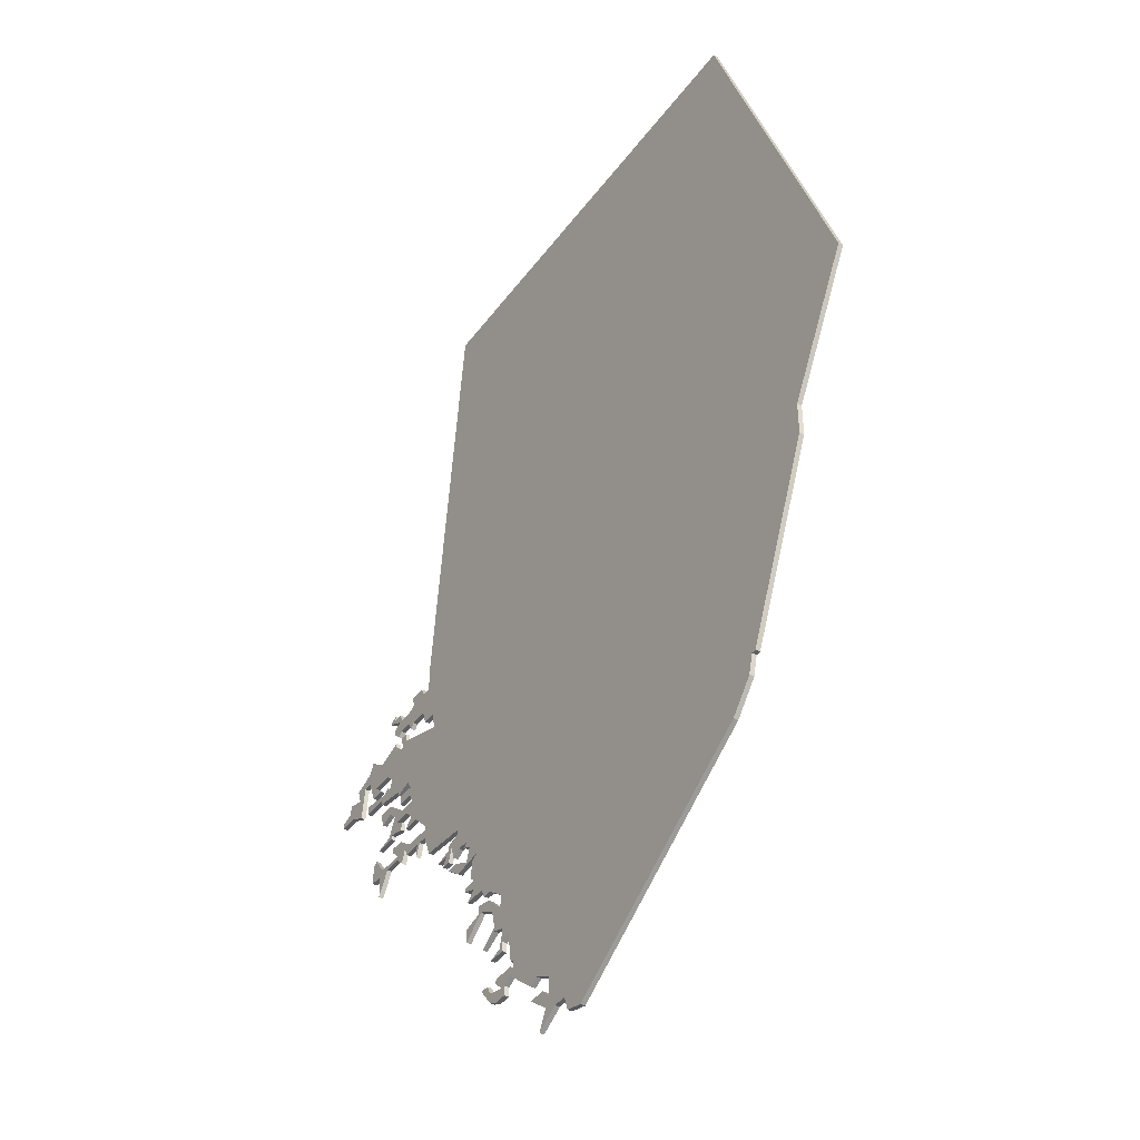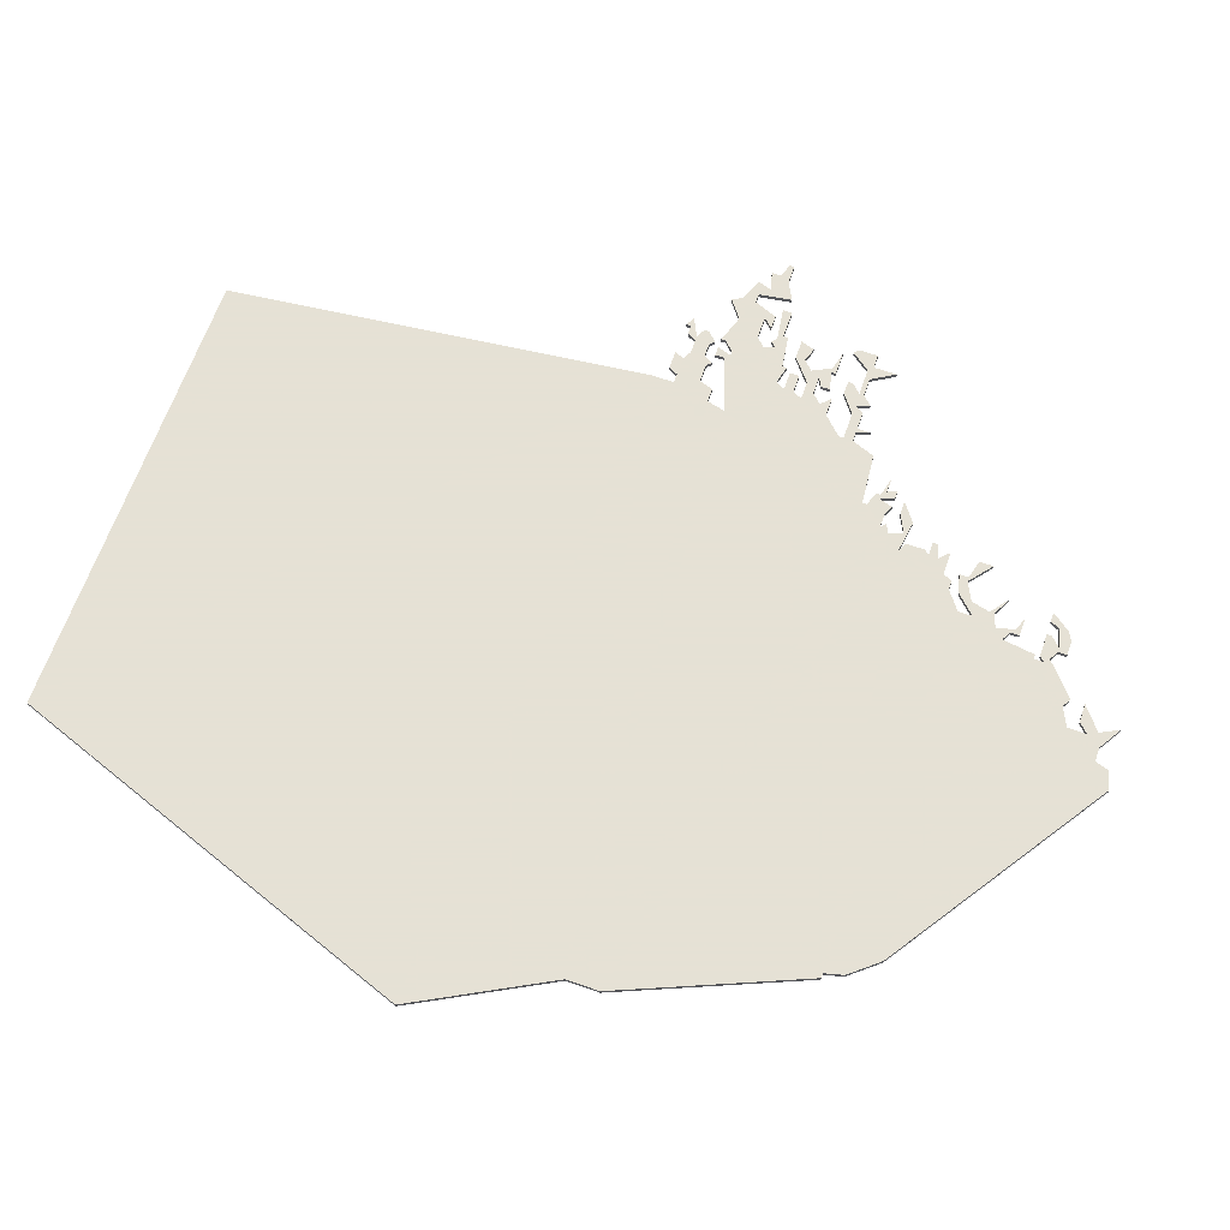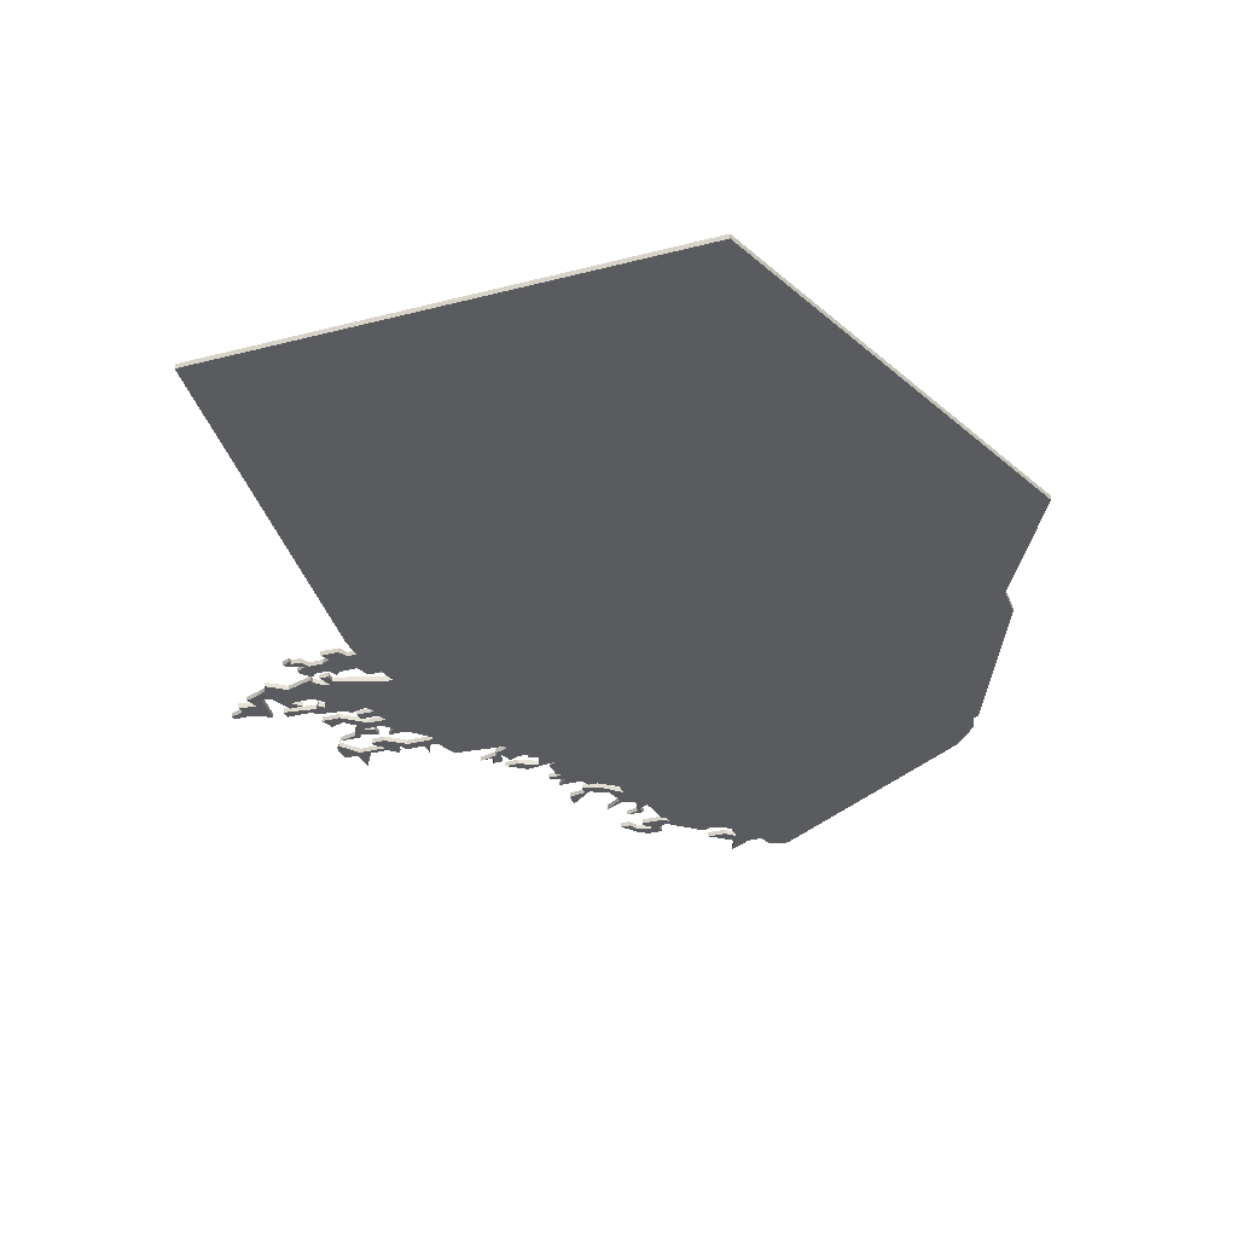
<metadata>
{"format":"obj","ext":"obj","renderer":"f3d","projection":"perspective","resolution":1024,"background":"white","views":[{"elev":-41.4,"azim":-123.0,"up":"+Y"},{"elev":64.9,"azim":-70.7,"up":"+Z"},{"elev":-32.3,"azim":-160.1,"up":"+Z"}]}
</metadata>
<code>
v 2981 -200 0
v 2981 -200 1
v 3014 -147 0
v 3014 -147 1
v 3047 -133 0
v 3047 -133 1
v 3047 -109 0
v 3047 -109 1
v 3047 -95 0
v 3047 -95 1
v 3047 -112 0
v 3047 -112 1
v 2989 -192 0
v 2989 -192 1
v 2989 -195 0
v 2989 -195 1
v 3022 -147 0
v 3022 -147 1
v 3055 -103 0
v 3055 -103 1
v 3055 -112 0
v 3055 -112 1
v 3055 -114 0
v 3055 -114 1
v 3055 -106 0
v 3055 -106 1
v 2997 -176 0
v 2997 -176 1
v 3030 -133 0
v 3030 -133 1
v 3030 -135 0
v 3030 -135 1
v 3030 -132 0
v 3030 -132 1
v 3063 -109 0
v 3063 -109 1
v 3063 -107 0
v 3063 -107 1
v 3038 -124 0
v 3038 -124 1
v 3038 -116 0
v 3038 -116 1
v 3038 -133 0
v 3038 -133 1
v 3038 -102 0
v 3038 -102 1
v 3038 -94 0
v 3038 -94 1
v 3038 -128 0
v 3038 -128 1
v 3013 -157 0
v 3013 -157 1
v 3013 -158 0
v 3013 -158 1
v 3013 -151 0
v 3013 -151 1
v 3013 -146 0
v 3013 -146 1
v 3046 -113 0
v 3046 -113 1
v 3021 0 0
v 3021 0 1
v 3021 -145 0
v 3021 -145 1
v 3054 -101 0
v 3054 -101 1
v 2996 -183 0
v 2996 -183 1
v 2996 -184 0
v 2996 -184 1
v 2996 -186 0
v 2996 -186 1
v 3029 -104 0
v 3029 -104 1
v 3062 -111 0
v 3062 -111 1
v 3004 -184 0
v 3004 -184 1
v 3004 -163 0
v 3004 -163 1
v 3004 -165 0
v 3004 -165 1
v 3037 -101 0
v 3037 -101 1
v 3037 -118 0
v 3037 -118 1
v 3037 -135 0
v 3037 -135 1
v 3037 -120 0
v 3037 -120 1
v 3037 -96 0
v 3037 -96 1
v 3012 -167 0
v 3012 -167 1
v 3012 -161 0
v 3012 -161 1
v 3012 -170 0
v 3012 -170 1
v 3012 -148 0
v 3012 -148 1
v 3045 -134 0
v 3045 -134 1
v 3045 -126 0
v 3045 -126 1
v 3045 -118 0
v 3045 -118 1
v 3045 -94 0
v 3045 -94 1
v 3045 -111 0
v 3045 -111 1
v 3045 -95 0
v 3045 -95 1
v 3045 -120 0
v 3045 -120 1
v 3045 -98 0
v 3045 -98 1
v 3045 -99 0
v 3045 -99 1
v 2888 -90 0
v 2888 -90 1
v 2921 0 0
v 2921 0 1
v 2921 -167 0
v 2921 -167 1
v 2987 -191 0
v 2987 -191 1
v 3020 -149 0
v 3020 -149 1
v 3020 -143 0
v 3020 -143 1
v 3020 -144 0
v 3020 -144 1
v 3020 -147 0
v 3020 -147 1
v 3053 -111 0
v 3053 -111 1
v 2995 -183 0
v 2995 -183 1
v 2995 -185 0
v 2995 -185 1
v 3028 -108 0
v 3028 -108 1
v 3028 -140 0
v 3028 -140 1
v 3003 -168 0
v 3003 -168 1
v 3003 -186 0
v 3003 -186 1
v 3003 -179 0
v 3003 -179 1
v 3003 -188 0
v 3003 -188 1
v 3036 -133 0
v 3036 -133 1
v 3036 -126 0
v 3036 -126 1
v 3036 -122 0
v 3036 -122 1
v 2978 -200 0
v 2978 -200 1
v 3011 -152 0
v 3011 -152 1
v 3011 -156 0
v 3011 -156 1
v 3044 -126 0
v 3044 -126 1
v 3044 -102 0
v 3044 -102 1
v 3044 -127 0
v 3044 -127 1
v 3044 -103 0
v 3044 -103 1
v 2920 -163 0
v 2920 -163 1
v 2986 -203 0
v 2986 -203 1
v 3019 -144 0
v 3019 -144 1
v 3052 -109 0
v 3052 -109 1
v 3060 -105 0
v 3060 -105 1
v 2903 -125 0
v 2903 -125 1
v 2903 -118 0
v 2903 -118 1
v 3002 -172 0
v 3002 -172 1
v 3002 -173 0
v 3002 -173 1
v 2977 -203 0
v 2977 -203 1
v 3010 -157 0
v 3010 -157 1
v 3010 -159 0
v 3010 -159 1
v 3043 -101 0
v 3043 -101 1
v 3043 -95 0
v 3043 -95 1
v 3043 -130 0
v 3043 -130 1
v 3043 -97 0
v 3043 -97 1
v 3043 -122 0
v 3043 -122 1
v 3043 -131 0
v 3043 -131 1
v 2919 -163 0
v 2919 -163 1
v 2985 -195 0
v 2985 -195 1
v 3018 -147 0
v 3018 -147 1
v 3051 -134 0
v 3051 -134 1
v 3051 -130 0
v 3051 -130 1
v 3059 -108 0
v 3059 -108 1
v 3001 -184 0
v 3001 -184 1
v 3001 -185 0
v 3001 -185 1
v 3001 -189 0
v 3001 -189 1
v 3034 -94 0
v 3034 -94 1
v 3034 -128 0
v 3034 -128 1
v 3009 -151 0
v 3009 -151 1
v 3042 -124 0
v 3042 -124 1
v 3042 -116 0
v 3042 -116 1
v 3042 -100 0
v 3042 -100 1
v 3042 -117 0
v 3042 -117 1
v 3042 -102 0
v 3042 -102 1
v 3042 -105 0
v 3042 -105 1
v 3042 -97 0
v 3042 -97 1
v 2984 -199 0
v 2984 -199 1
v 3017 -149 0
v 3017 -149 1
v 3017 -141 0
v 3017 -141 1
v 3017 -142 0
v 3017 -142 1
v 3050 -111 0
v 3050 -111 1
v 3050 -104 0
v 3050 -104 1
v 3050 -129 0
v 3050 -129 1
v 2926 -173 0
v 2926 -173 1
v 3058 -113 0
v 3058 -113 1
v 3000 -166 0
v 3000 -166 1
v 3000 -169 0
v 3000 -169 1
v 3000 -178 0
v 3000 -178 1
v 3033 -101 0
v 3033 -101 1
v 3033 -135 0
v 3033 -135 1
v 3033 -96 0
v 3033 -96 1
v 3033 -138 0
v 3033 -138 1
v 3066 -110 0
v 3066 -110 1
v 3066 -111 0
v 3066 -111 1
v 3008 -166 0
v 3008 -166 1
v 3008 -164 0
v 3008 -164 1
v 3041 -133 0
v 3041 -133 1
v 3041 -134 0
v 3041 -134 1
v 3041 -118 0
v 3041 -118 1
v 3041 -120 0
v 3041 -120 1
v 3041 -105 0
v 3041 -105 1
v 2983 -193 0
v 2983 -193 1
v 2983 -197 0
v 2983 -197 1
v 3016 -152 0
v 3016 -152 1
v 3016 -146 0
v 3016 -146 1
v 3049 -118 0
v 3049 -118 1
v 3049 -127 0
v 3049 -127 1
v 3049 -114 0
v 3049 -114 1
v 3049 -115 0
v 3049 -115 1
v 3024 -145 0
v 3024 -145 1
v 3057 -104 0
v 3057 -104 1
v 3057 -106 0
v 3057 -106 1
v 2999 -174 0
v 2999 -174 1
v 2999 -177 0
v 2999 -177 1
v 2999 -187 0
v 2999 -187 1
v 2999 -179 0
v 2999 -179 1
v 3032 -135 0
v 3032 -135 1
v 3032 -104 0
v 3032 -104 1
v 3007 -166 0
v 3007 -166 1
v 3007 -161 0
v 3007 -161 1
v 3040 -125 0
v 3040 -125 1
v 3040 -102 0
v 3040 -102 1
v 3040 -127 0
v 3040 -127 1
v 3040 -104 0
v 3040 -104 1
v 3040 -130 0
v 3040 -130 1
v 3040 -122 0
v 3040 -122 1
v 3048 -134 0
v 3048 -134 1
v 3048 -121 0
v 3048 -121 1
v 3048 -113 0
v 3048 -113 1
v 3048 -139 0
v 3048 -139 1
v 2998 -187 0
v 2998 -187 1
v 2998 -189 0
v 2998 -189 1
v 3031 -91 0
v 3031 -91 1
v 3031 -96 0
v 3031 -96 1
v 2973 -204 0
v 2973 -204 1
v 3006 -175 0
v 3006 -175 1
v 3006 -184 0
v 3006 -184 1
v 3006 -163 0
v 3006 -163 1
v 3039 -100 0
v 3039 -100 1
v 3039 -136 0
v 3039 -136 1
v 3039 -97 0
v 3039 -97 1
f 159 191 363
f 299 1 159
f 247 1 299
f 297 299 159
f 297 159 363
f 15 247 211
f 1 247 175
f 247 299 211
f 261 297 363
f 125 139 13
f 139 71 13
f 137 139 125
f 173 261 123
f 297 261 27
f 125 27 137
f 69 71 139
f 125 297 27
f 355 323 357
f 225 357 323
f 69 323 355
f 71 69 355
f 137 27 67
f 323 69 223
f 27 261 265
f 223 69 221
f 147 151 225
f 321 269 325
f 325 269 149
f 147 225 323
f 77 367 147
f 151 147 367
f 187 189 319
f 319 269 321
f 267 187 319
f 267 81 145
f 187 267 145
f 267 27 265
f 187 365 189
f 319 27 267
f 97 331 283
f 145 81 331
f 93 97 283
f 81 285 331
f 283 331 285
f 265 261 173
f 27 319 321
f 209 183 173
f 333 369 79
f 231 265 173
f 231 79 265
f 231 333 79
f 333 195 95
f 193 53 195
f 53 193 51
f 333 231 193
f 333 193 195
f 193 231 163
f 183 231 173
f 161 163 231
f 231 185 57
f 185 231 183
f 359 119 121
f 359 185 119
f 55 231 99
f 99 57 3
f 57 185 141
f 301 55 249
f 231 57 99
f 231 55 301
f 303 57 253
f 301 249 127
f 213 303 177
f 177 303 253
f 177 253 129
f 57 251 253
f 63 17 133
f 131 63 133
f 63 131 313
f 177 129 131
f 177 131 133
f 251 29 31
f 327 31 29
f 141 33 251
f 61 359 121
f 141 185 73
f 359 73 185
f 33 29 251
f 143 251 31
f 327 29 273
f 153 273 29
f 33 141 157
f 73 361 271
f 73 271 329
f 361 73 359
f 273 277 327
f 341 41 141
f 141 251 57
f 153 87 273
f 87 153 43
f 343 43 153
f 229 33 157
f 43 287 289
f 287 343 207
f 43 343 287
f 339 233 165
f 155 49 229
f 43 289 373
f 157 39 155
f 229 157 155
f 85 293 89
f 341 295 41
f 157 85 89
f 39 157 345
f 157 141 85
f 39 345 233
f 339 335 233
f 105 205 345
f 293 85 291
f 233 345 205
f 235 239 41
f 101 289 287
f 141 41 85
f 5 101 287
f 347 101 5
f 165 103 169
f 233 205 165
f 217 215 347
f 101 347 353
f 217 5 259
f 217 347 5
f 307 169 103
f 165 205 103
f 113 105 349
f 311 235 59
f 109 235 41
f 105 113 205
f 351 311 59
f 21 309 351
f 311 351 309
f 21 23 309
f 349 105 305
f 11 351 59
f 207 343 201
f 59 235 109
f 45 83 371
f 91 83 271
f 337 241 341
f 243 109 295
f 7 243 171
f 171 167 257
f 341 241 295
f 295 109 41
f 91 271 275
f 371 83 91
f 237 371 375
f 375 371 91
f 47 91 227
f 275 227 91
f 117 197 237
f 203 117 237
f 199 203 245
f 237 245 203
f 203 199 111
f 115 117 203
f 375 245 237
f 109 243 7
f 361 275 271
f 135 255 179
f 135 179 25
f 179 7 257
f 7 171 257
f 35 281 75
f 219 75 263
f 219 35 75
f 279 281 35
f 37 35 219
f 263 317 219
f 19 257 65
f 107 9 111
f 9 203 111
f 317 181 219
f 315 317 25
f 25 19 315
f 317 315 181
f 257 19 25
f 25 179 257
f 364 192 160
f 160 2 300
f 300 2 248
f 160 300 298
f 364 160 298
f 212 248 16
f 176 248 2
f 212 300 248
f 364 298 262
f 14 140 126
f 14 72 140
f 126 140 138
f 124 262 174
f 28 262 298
f 138 28 126
f 140 72 70
f 28 298 126
f 358 324 356
f 324 358 226
f 356 324 70
f 356 70 72
f 68 28 138
f 224 70 324
f 266 262 28
f 222 70 224
f 226 152 148
f 326 270 322
f 150 270 326
f 324 226 148
f 148 368 78
f 368 148 152
f 320 190 188
f 322 270 320
f 320 188 268
f 146 82 268
f 146 268 188
f 266 28 268
f 190 366 188
f 268 28 320
f 284 332 98
f 332 82 146
f 284 98 94
f 332 286 82
f 286 332 284
f 174 262 266
f 322 320 28
f 174 184 210
f 80 370 334
f 174 266 232
f 266 80 232
f 80 334 232
f 96 196 334
f 196 54 194
f 52 194 54
f 194 232 334
f 196 194 334
f 164 232 194
f 174 232 184
f 232 164 162
f 58 186 232
f 184 232 186
f 122 120 360
f 120 186 360
f 100 232 56
f 4 58 100
f 142 186 58
f 250 56 302
f 100 58 232
f 302 56 232
f 254 58 304
f 128 250 302
f 178 304 214
f 254 304 178
f 130 254 178
f 254 252 58
f 134 18 64
f 134 64 132
f 314 132 64
f 132 130 178
f 134 132 178
f 32 30 252
f 30 32 328
f 252 34 142
f 122 360 62
f 74 186 142
f 186 74 360
f 252 30 34
f 32 252 144
f 274 30 328
f 30 274 154
f 158 142 34
f 272 362 74
f 330 272 74
f 360 74 362
f 328 278 274
f 142 42 342
f 58 252 142
f 274 88 154
f 44 154 88
f 154 44 344
f 158 34 230
f 290 288 44
f 208 344 288
f 288 344 44
f 166 234 340
f 230 50 156
f 374 290 44
f 156 40 158
f 156 158 230
f 90 294 86
f 42 296 342
f 90 86 158
f 346 158 40
f 86 142 158
f 234 346 40
f 234 336 340
f 346 206 106
f 292 86 294
f 206 346 234
f 42 240 236
f 288 290 102
f 86 42 142
f 288 102 6
f 6 102 348
f 170 104 166
f 166 206 234
f 348 216 218
f 354 348 102
f 260 6 218
f 6 348 218
f 104 170 308
f 104 206 166
f 350 106 114
f 60 236 312
f 42 236 110
f 206 114 106
f 60 312 352
f 352 310 22
f 310 352 312
f 310 24 22
f 306 106 350
f 60 352 12
f 202 344 208
f 110 236 60
f 372 84 46
f 272 84 92
f 342 242 338
f 296 110 244
f 172 244 8
f 258 168 172
f 296 242 342
f 42 110 296
f 276 272 92
f 92 84 372
f 376 372 238
f 92 372 376
f 228 92 48
f 92 228 276
f 238 198 118
f 238 118 204
f 246 204 200
f 204 246 238
f 112 200 204
f 204 118 116
f 238 246 376
f 8 244 110
f 272 276 362
f 180 256 136
f 26 180 136
f 258 8 180
f 258 172 8
f 76 282 36
f 264 76 220
f 76 36 220
f 36 282 280
f 220 36 38
f 220 318 264
f 66 258 20
f 112 10 108
f 112 204 10
f 220 182 318
f 26 318 316
f 316 20 26
f 182 316 318
f 26 20 258
f 258 180 26
f 122 62 121
f 121 62 61
f 120 122 119
f 119 122 121
f 186 120 185
f 185 120 119
f 184 186 183
f 183 186 185
f 210 184 209
f 209 184 183
f 174 210 173
f 173 210 209
f 124 174 123
f 123 174 173
f 262 124 261
f 261 124 123
f 364 262 363
f 363 262 261
f 192 364 191
f 191 364 363
f 160 192 159
f 159 192 191
f 2 160 1
f 1 160 159
f 176 2 175
f 175 2 1
f 248 176 247
f 247 176 175
f 16 248 15
f 15 248 247
f 212 16 211
f 211 16 15
f 300 212 299
f 299 212 211
f 298 300 297
f 297 300 299
f 126 298 125
f 125 298 297
f 14 126 13
f 13 126 125
f 72 14 71
f 71 14 13
f 356 72 355
f 355 72 71
f 358 356 357
f 357 356 355
f 226 358 225
f 225 358 357
f 152 226 151
f 151 226 225
f 368 152 367
f 367 152 151
f 78 368 77
f 77 368 367
f 148 78 147
f 147 78 77
f 324 148 323
f 323 148 147
f 224 324 223
f 223 324 323
f 222 224 221
f 221 224 223
f 70 222 69
f 69 222 221
f 140 70 139
f 139 70 69
f 138 140 137
f 137 140 139
f 68 138 67
f 67 138 137
f 28 68 27
f 27 68 67
f 322 28 321
f 321 28 27
f 326 322 325
f 325 322 321
f 150 326 149
f 149 326 325
f 270 150 269
f 269 150 149
f 320 270 319
f 319 270 269
f 190 320 189
f 189 320 319
f 366 190 365
f 365 190 189
f 188 366 187
f 187 366 365
f 146 188 145
f 145 188 187
f 332 146 331
f 331 146 145
f 98 332 97
f 97 332 331
f 94 98 93
f 93 98 97
f 284 94 283
f 283 94 93
f 286 284 285
f 285 284 283
f 82 286 81
f 81 286 285
f 268 82 267
f 267 82 81
f 266 268 265
f 265 268 267
f 80 266 79
f 79 266 265
f 370 80 369
f 369 80 79
f 334 370 333
f 333 370 369
f 96 334 95
f 95 334 333
f 196 96 195
f 195 96 95
f 54 196 53
f 53 196 195
f 52 54 51
f 51 54 53
f 194 52 193
f 193 52 51
f 164 194 163
f 163 194 193
f 162 164 161
f 161 164 163
f 232 162 231
f 231 162 161
f 302 232 301
f 301 232 231
f 128 302 127
f 127 302 301
f 250 128 249
f 249 128 127
f 56 250 55
f 55 250 249
f 100 56 99
f 99 56 55
f 4 100 3
f 3 100 99
f 58 4 57
f 57 4 3
f 304 58 303
f 303 58 57
f 214 304 213
f 213 304 303
f 178 214 177
f 177 214 213
f 134 178 133
f 133 178 177
f 18 134 17
f 17 134 133
f 64 18 63
f 63 18 17
f 314 64 313
f 313 64 63
f 132 314 131
f 131 314 313
f 130 132 129
f 129 132 131
f 254 130 253
f 253 130 129
f 252 254 251
f 251 254 253
f 144 252 143
f 143 252 251
f 32 144 31
f 31 144 143
f 328 32 327
f 327 32 31
f 278 328 277
f 277 328 327
f 274 278 273
f 273 278 277
f 88 274 87
f 87 274 273
f 44 88 43
f 43 88 87
f 374 44 373
f 373 44 43
f 290 374 289
f 289 374 373
f 102 290 101
f 101 290 289
f 354 102 353
f 353 102 101
f 348 354 347
f 347 354 353
f 216 348 215
f 215 348 347
f 218 216 217
f 217 216 215
f 260 218 259
f 259 218 217
f 6 260 5
f 5 260 259
f 288 6 287
f 287 6 5
f 208 288 207
f 207 288 287
f 202 208 201
f 201 208 207
f 344 202 343
f 343 202 201
f 154 344 153
f 153 344 343
f 30 154 29
f 29 154 153
f 34 30 33
f 33 30 29
f 230 34 229
f 229 34 33
f 50 230 49
f 49 230 229
f 156 50 155
f 155 50 49
f 40 156 39
f 39 156 155
f 234 40 233
f 233 40 39
f 336 234 335
f 335 234 233
f 340 336 339
f 339 336 335
f 166 340 165
f 165 340 339
f 170 166 169
f 169 166 165
f 308 170 307
f 307 170 169
f 104 308 103
f 103 308 307
f 206 104 205
f 205 104 103
f 114 206 113
f 113 206 205
f 350 114 349
f 349 114 113
f 306 350 305
f 305 350 349
f 106 306 105
f 105 306 305
f 346 106 345
f 345 106 105
f 158 346 157
f 157 346 345
f 90 158 89
f 89 158 157
f 294 90 293
f 293 90 89
f 292 294 291
f 291 294 293
f 86 292 85
f 85 292 291
f 42 86 41
f 41 86 85
f 240 42 239
f 239 42 41
f 236 240 235
f 235 240 239
f 312 236 311
f 311 236 235
f 310 312 309
f 309 312 311
f 24 310 23
f 23 310 309
f 22 24 21
f 21 24 23
f 352 22 351
f 351 22 21
f 12 352 11
f 11 352 351
f 60 12 59
f 59 12 11
f 110 60 109
f 109 60 59
f 8 110 7
f 7 110 109
f 180 8 179
f 179 8 7
f 256 180 255
f 255 180 179
f 136 256 135
f 135 256 255
f 26 136 25
f 25 136 135
f 318 26 317
f 317 26 25
f 264 318 263
f 263 318 317
f 76 264 75
f 75 264 263
f 282 76 281
f 281 76 75
f 280 282 279
f 279 282 281
f 36 280 35
f 35 280 279
f 38 36 37
f 37 36 35
f 220 38 219
f 219 38 37
f 182 220 181
f 181 220 219
f 316 182 315
f 315 182 181
f 20 316 19
f 19 316 315
f 66 20 65
f 65 20 19
f 258 66 257
f 257 66 65
f 168 258 167
f 167 258 257
f 172 168 171
f 171 168 167
f 244 172 243
f 243 172 171
f 296 244 295
f 295 244 243
f 242 296 241
f 241 296 295
f 338 242 337
f 337 242 241
f 342 338 341
f 341 338 337
f 142 342 141
f 141 342 341
f 74 142 73
f 73 142 141
f 330 74 329
f 329 74 73
f 272 330 271
f 271 330 329
f 84 272 83
f 83 272 271
f 46 84 45
f 45 84 83
f 372 46 371
f 371 46 45
f 238 372 237
f 237 372 371
f 198 238 197
f 197 238 237
f 118 198 117
f 117 198 197
f 116 118 115
f 115 118 117
f 204 116 203
f 203 116 115
f 10 204 9
f 9 204 203
f 108 10 107
f 107 10 9
f 112 108 111
f 111 108 107
f 200 112 199
f 199 112 111
f 246 200 245
f 245 200 199
f 376 246 375
f 375 246 245
f 92 376 91
f 91 376 375
f 48 92 47
f 47 92 91
f 228 48 227
f 227 48 47
f 276 228 275
f 275 228 227
f 362 276 361
f 361 276 275
f 62 360 61
f 61 360 359
f 360 362 359
f 359 362 361

</code>
